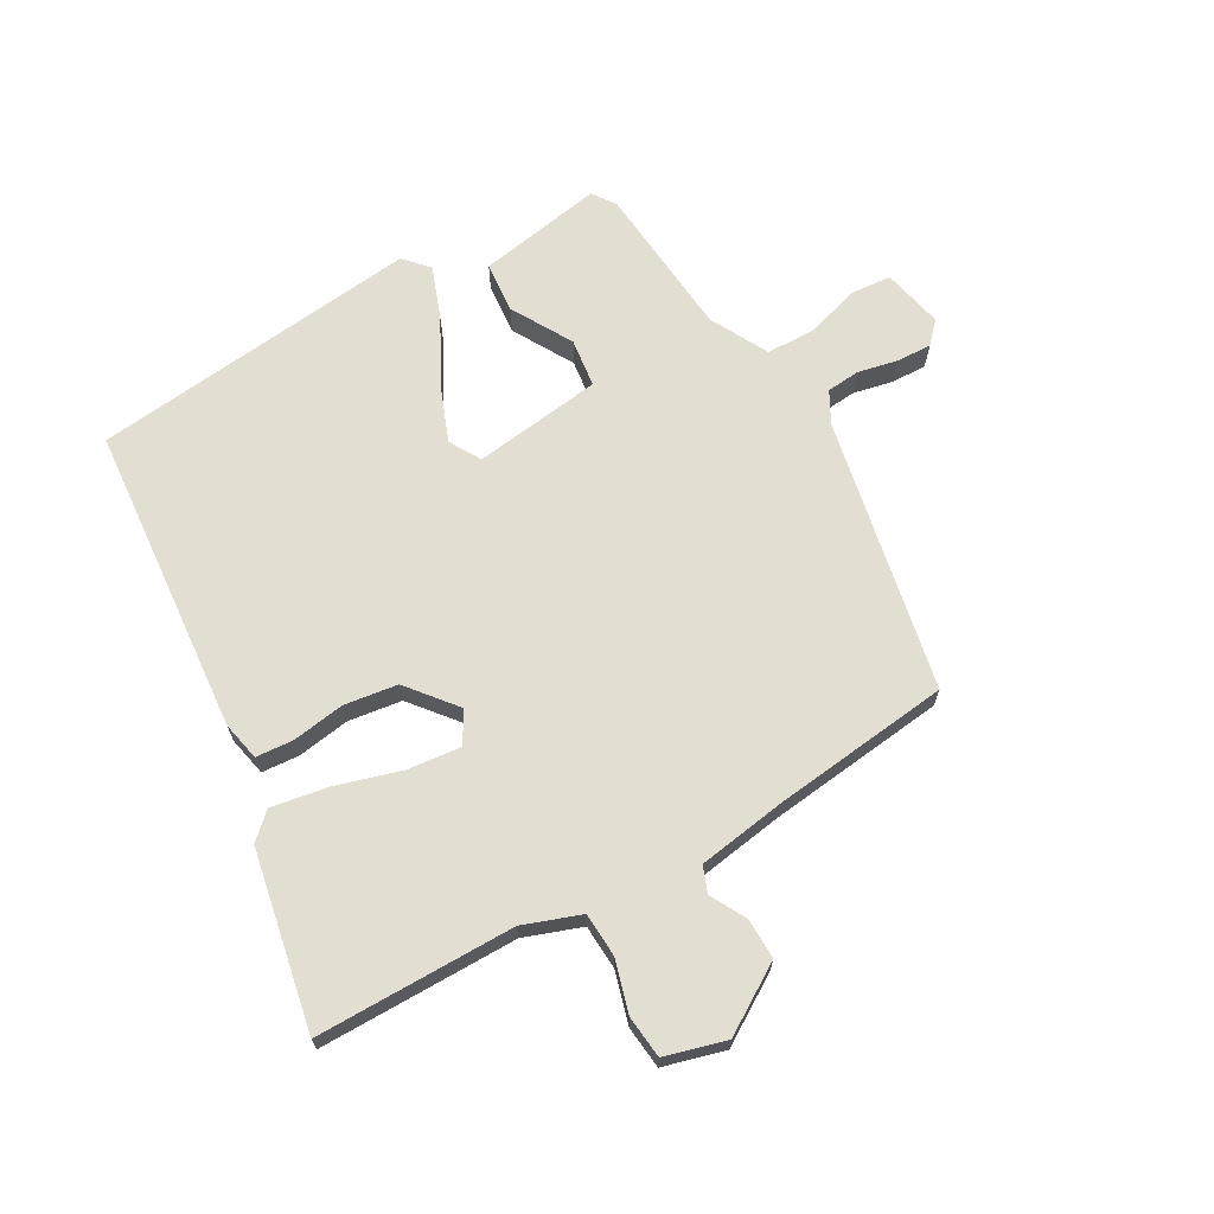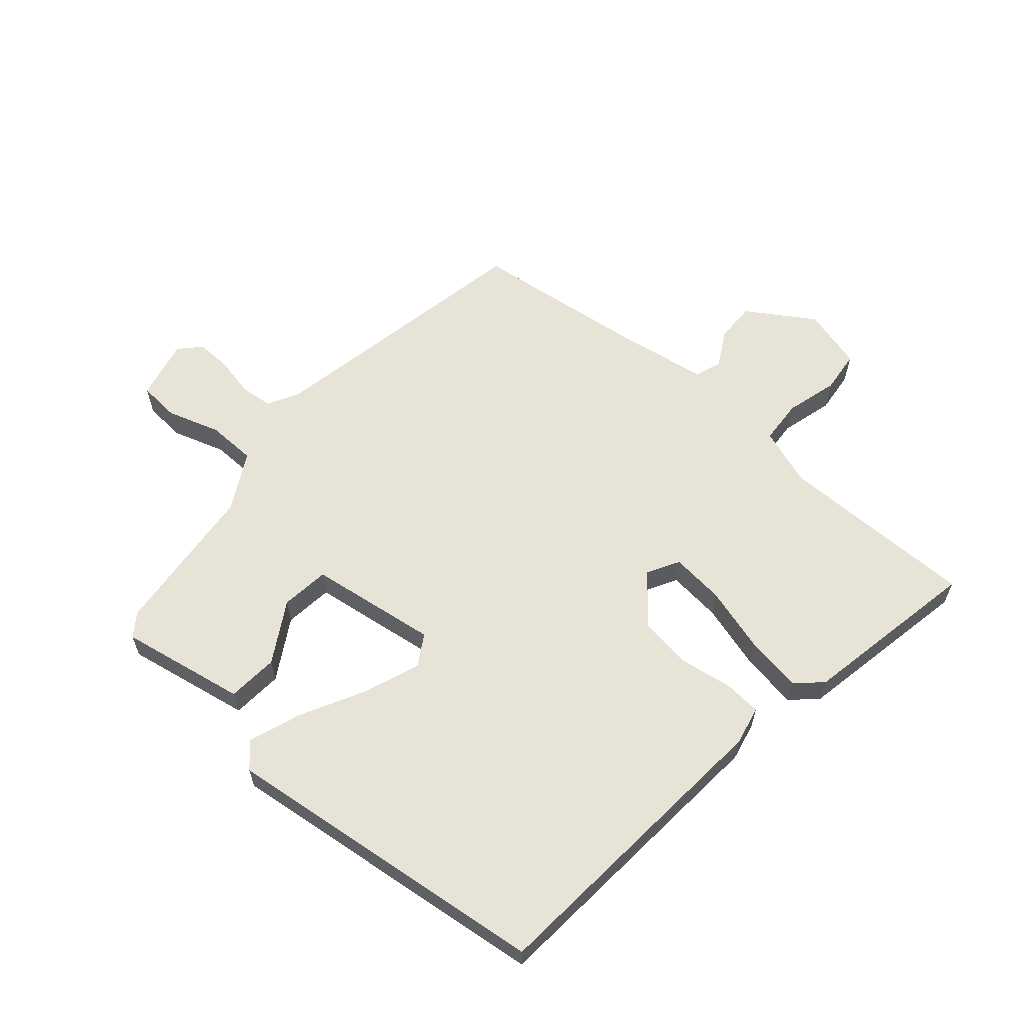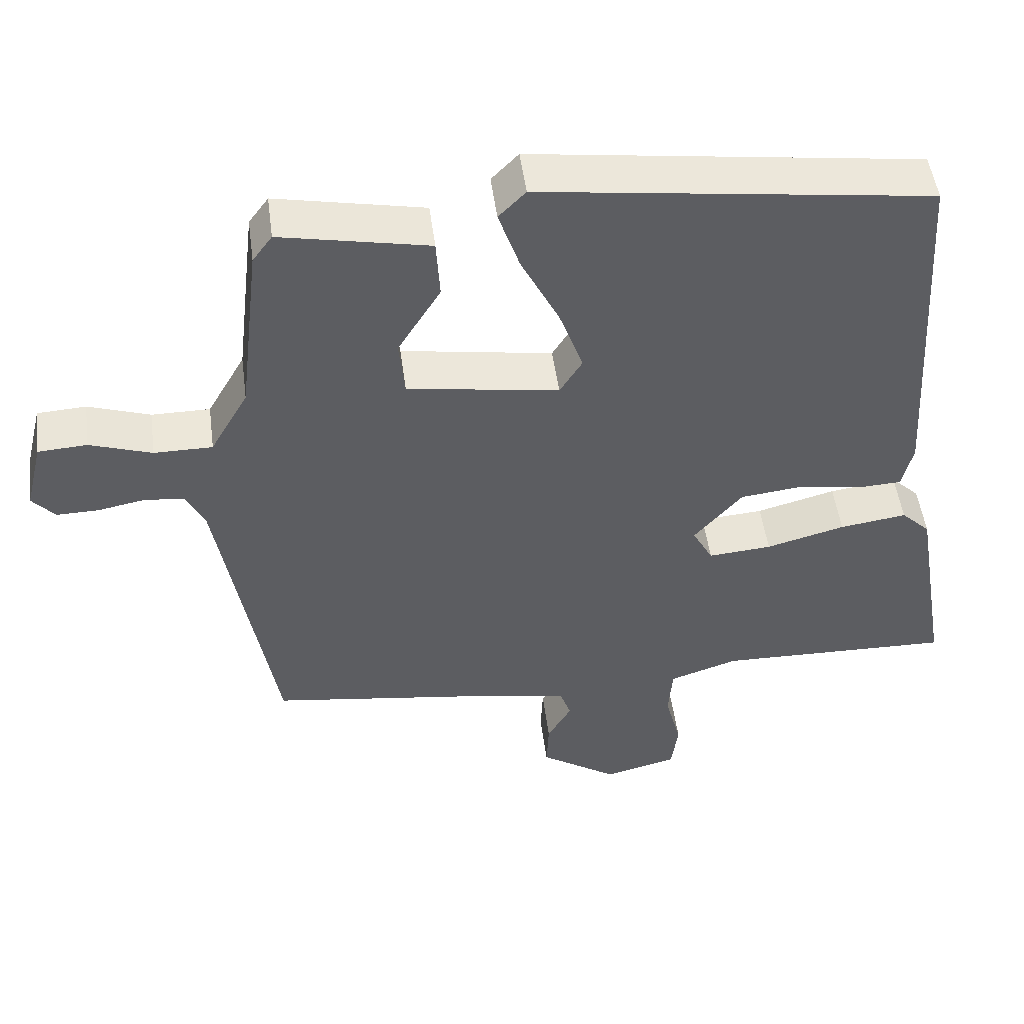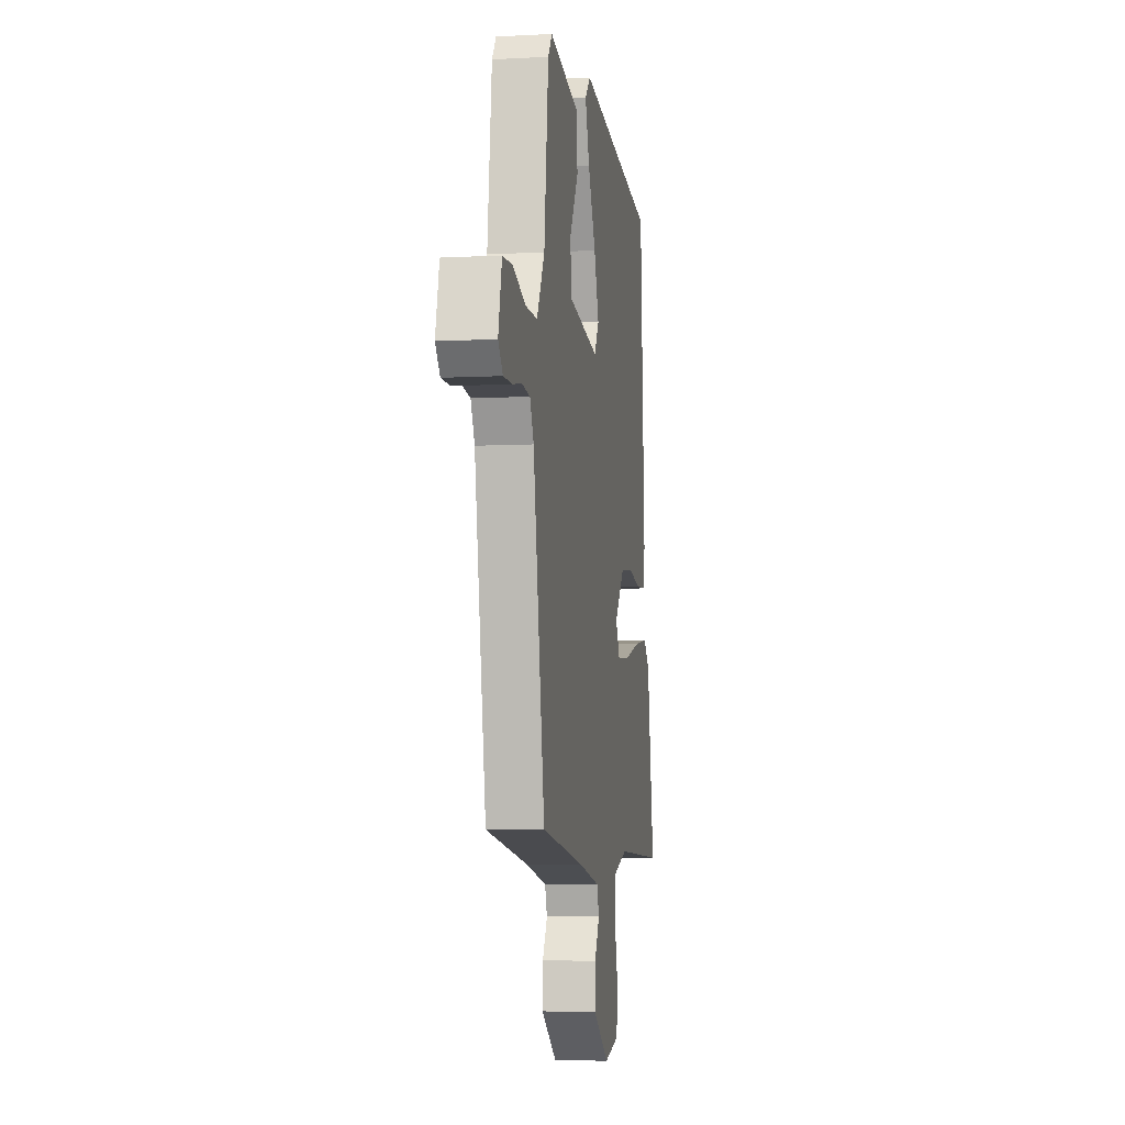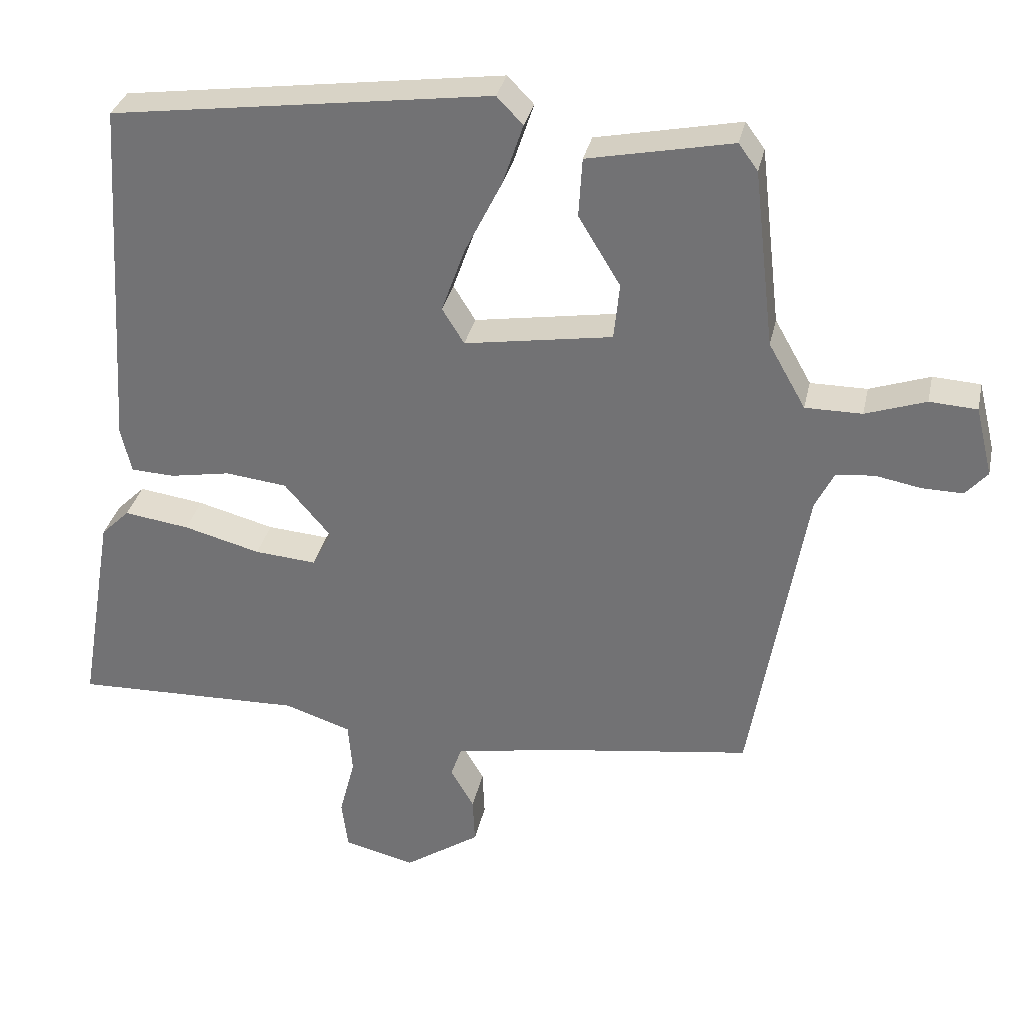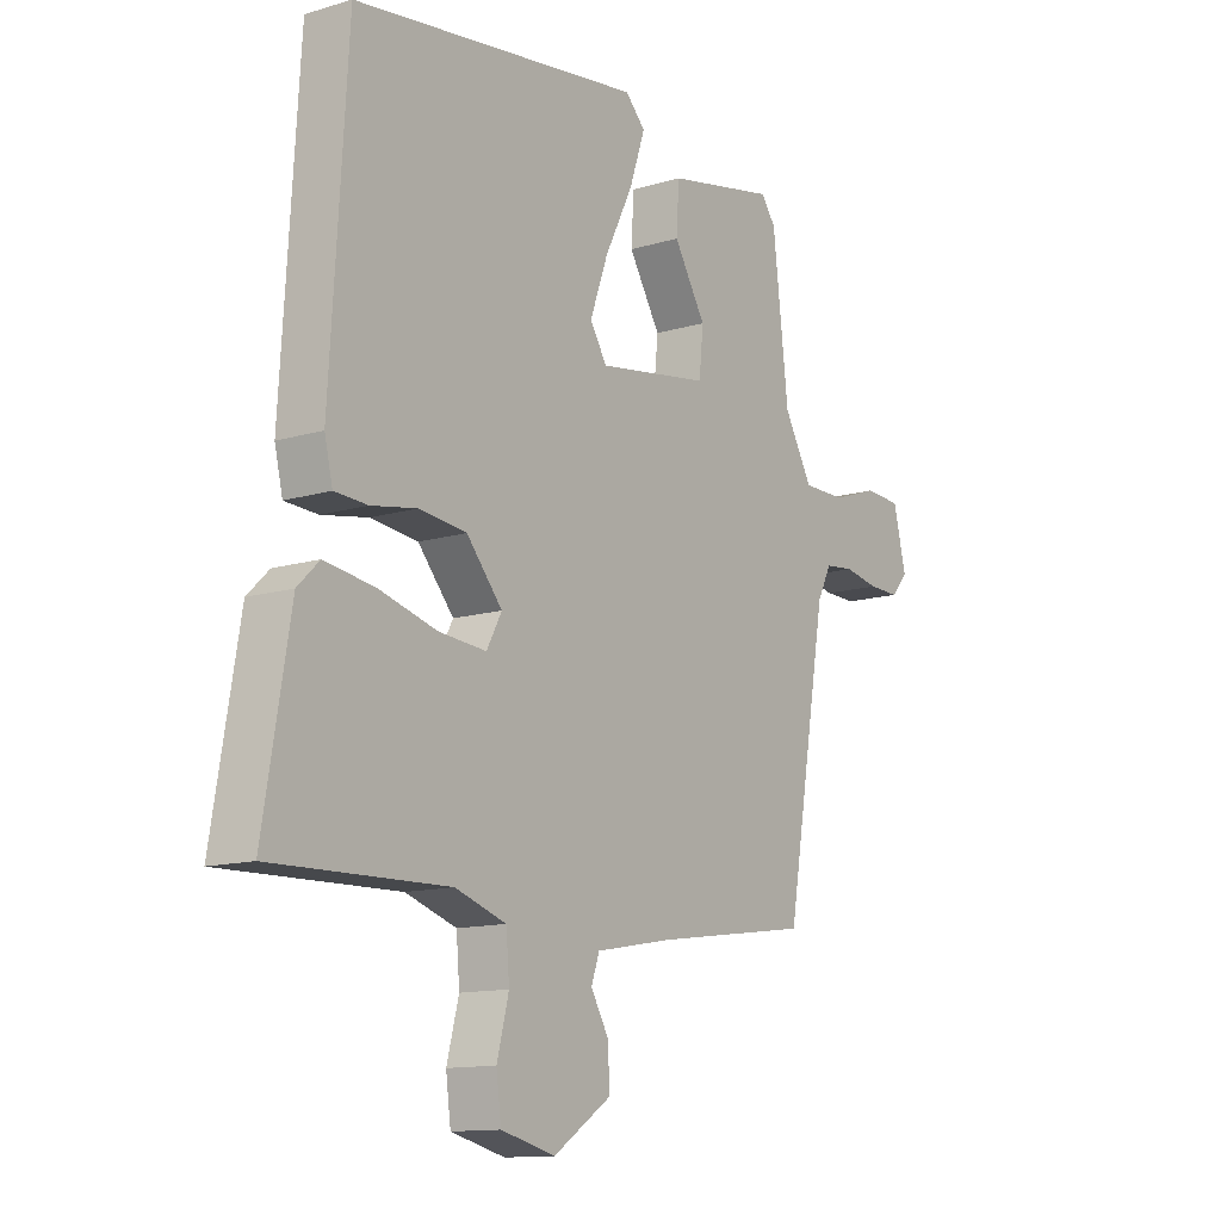
<metadata>
{"format":"obj","ext":"obj","renderer":"f3d","projection":"perspective","resolution":1024,"background":"white","views":[{"elev":68.0,"azim":151.8,"up":"+Y"},{"elev":61.5,"azim":41.9,"up":"+Y"},{"elev":50.2,"azim":-7.5,"up":"+Z"},{"elev":-6.3,"azim":-81.0,"up":"+Z"},{"elev":32.3,"azim":-168.0,"up":"+Z"},{"elev":-12.7,"azim":125.0,"up":"+Z"}]}
</metadata>
<code>
v -0.438 0.07 0.475
v -0.411 0.07 0.512
v -0.208 0.07 0.471
v -0.203 0.07 0.388
v -0.262 0.07 0.291
v -0.254 0.07 0.212
v -0.046 0.07 0.179
v -0.015 0.07 0.229
v -0.048 0.07 0.321
v -0.1 0.07 0.425
v -0.129 0.07 0.511
v -0.092 0.07 0.549
v 0.442 0.07 0.477
v 0.473 0.07 -0.026
v 0.458 0.07 -0.089
v 0.397 0.07 -0.092
v 0.312 0.07 -0.077
v 0.225 0.07 -0.087
v 0.159 0.07 -0.164
v 0.187 0.07 -0.216
v 0.274 0.07 -0.209
v 0.382 0.07 -0.18
v 0.474 0.07 -0.167
v 0.514 0.07 -0.206
v 0.563 0.07 -0.496
v 0.24 0.07 -0.488
v 0.146 0.07 -0.519
v 0.14 0.07 -0.591
v 0.162 0.07 -0.676
v 0.153 0.07 -0.745
v 0.053 0.07 -0.77
v -0.054 0.07 -0.699
v -0.051 0.07 -0.633
v -0.018 0.07 -0.576
v -0.033 0.07 -0.533
v -0.176 0.07 -0.507
v -0.465 0.07 -0.466
v -0.542 0.07 -0.02
v -0.568 0.07 0.032
v -0.622 0.07 0.038
v -0.686 0.07 0.026
v -0.744 0.07 0.025
v -0.775 0.07 0.06
v -0.751 0.07 0.158
v -0.684 0.07 0.162
v -0.599 0.07 0.133
v -0.519 0.07 0.133
v -0.467 0.07 0.225
v -0.438 0 0.475
v -0.411 0 0.512
v -0.208 0 0.471
v -0.203 0 0.388
v -0.262 0 0.291
v -0.254 0 0.212
v -0.046 0 0.179
v -0.015 0 0.229
v -0.048 0 0.321
v -0.1 0 0.425
v -0.129 0 0.511
v -0.092 0 0.549
v 0.442 0 0.477
v 0.473 0 -0.026
v 0.458 0 -0.089
v 0.397 0 -0.092
v 0.312 0 -0.077
v 0.225 0 -0.087
v 0.159 0 -0.164
v 0.187 0 -0.216
v 0.274 0 -0.209
v 0.382 0 -0.18
v 0.474 0 -0.167
v 0.514 0 -0.206
v 0.563 0 -0.496
v 0.24 0 -0.488
v 0.146 0 -0.519
v 0.14 0 -0.591
v 0.162 0 -0.676
v 0.153 0 -0.745
v 0.053 0 -0.77
v -0.054 0 -0.699
v -0.051 0 -0.633
v -0.018 0 -0.576
v -0.033 0 -0.533
v -0.176 0 -0.507
v -0.465 0 -0.466
v -0.542 0 -0.02
v -0.568 0 0.032
v -0.622 0 0.038
v -0.686 0 0.026
v -0.744 0 0.025
v -0.775 0 0.06
v -0.751 0 0.158
v -0.684 0 0.162
v -0.599 0 0.133
v -0.519 0 0.133
v -0.467 0 0.225
f 44 45 46
f 43 44 46
f 42 43 46
f 41 42 46
f 40 41 46
f 39 40 46 47
f 38 39 47 48
f 36 37 38 48
f 32 33 34
f 31 32 34
f 30 31 34
f 29 30 34
f 28 29 34
f 27 28 34 35
f 35 36 48
f 27 35 48
f 26 27 48
f 24 25 26
f 23 24 26
f 22 23 26
f 21 22 26
f 15 16 17
f 14 15 17
f 13 14 17
f 12 13 17
f 11 12 17
f 10 11 17
f 9 10 17
f 8 9 17 18
f 7 8 18 19
f 3 4 5
f 2 3 5
f 1 2 5
f 48 1 5
f 48 5 6
f 7 19 20
f 6 7 20
f 48 6 20
f 26 48 20
f 20 21 26
f 94 93 92
f 94 92 91
f 94 91 90
f 94 90 89
f 94 89 88
f 95 94 88 87
f 96 95 87 86
f 96 86 85 84
f 82 81 80
f 82 80 79
f 82 79 78
f 82 78 77
f 82 77 76
f 83 82 76 75
f 96 84 83
f 96 83 75
f 96 75 74
f 74 73 72
f 74 72 71
f 74 71 70
f 74 70 69
f 65 64 63
f 65 63 62
f 65 62 61
f 65 61 60
f 65 60 59
f 65 59 58
f 65 58 57
f 66 65 57 56
f 67 66 56 55
f 53 52 51
f 53 51 50
f 53 50 49
f 53 49 96
f 54 53 96
f 68 67 55
f 68 55 54
f 68 54 96
f 68 96 74
f 74 69 68
f 1 49 50 2
f 2 50 51 3
f 3 51 52 4
f 4 52 53 5
f 5 53 54 6
f 6 54 55 7
f 7 55 56 8
f 8 56 57 9
f 9 57 58 10
f 10 58 59 11
f 11 59 60 12
f 12 60 61 13
f 13 61 62 14
f 14 62 63 15
f 15 63 64 16
f 16 64 65 17
f 17 65 66 18
f 18 66 67 19
f 19 67 68 20
f 20 68 69 21
f 21 69 70 22
f 22 70 71 23
f 23 71 72 24
f 24 72 73 25
f 25 73 74 26
f 26 74 75 27
f 27 75 76 28
f 28 76 77 29
f 29 77 78 30
f 30 78 79 31
f 31 79 80 32
f 32 80 81 33
f 33 81 82 34
f 34 82 83 35
f 35 83 84 36
f 36 84 85 37
f 37 85 86 38
f 38 86 87 39
f 39 87 88 40
f 40 88 89 41
f 41 89 90 42
f 42 90 91 43
f 43 91 92 44
f 44 92 93 45
f 45 93 94 46
f 46 94 95 47
f 47 95 96 48
f 48 96 49 1

</code>
